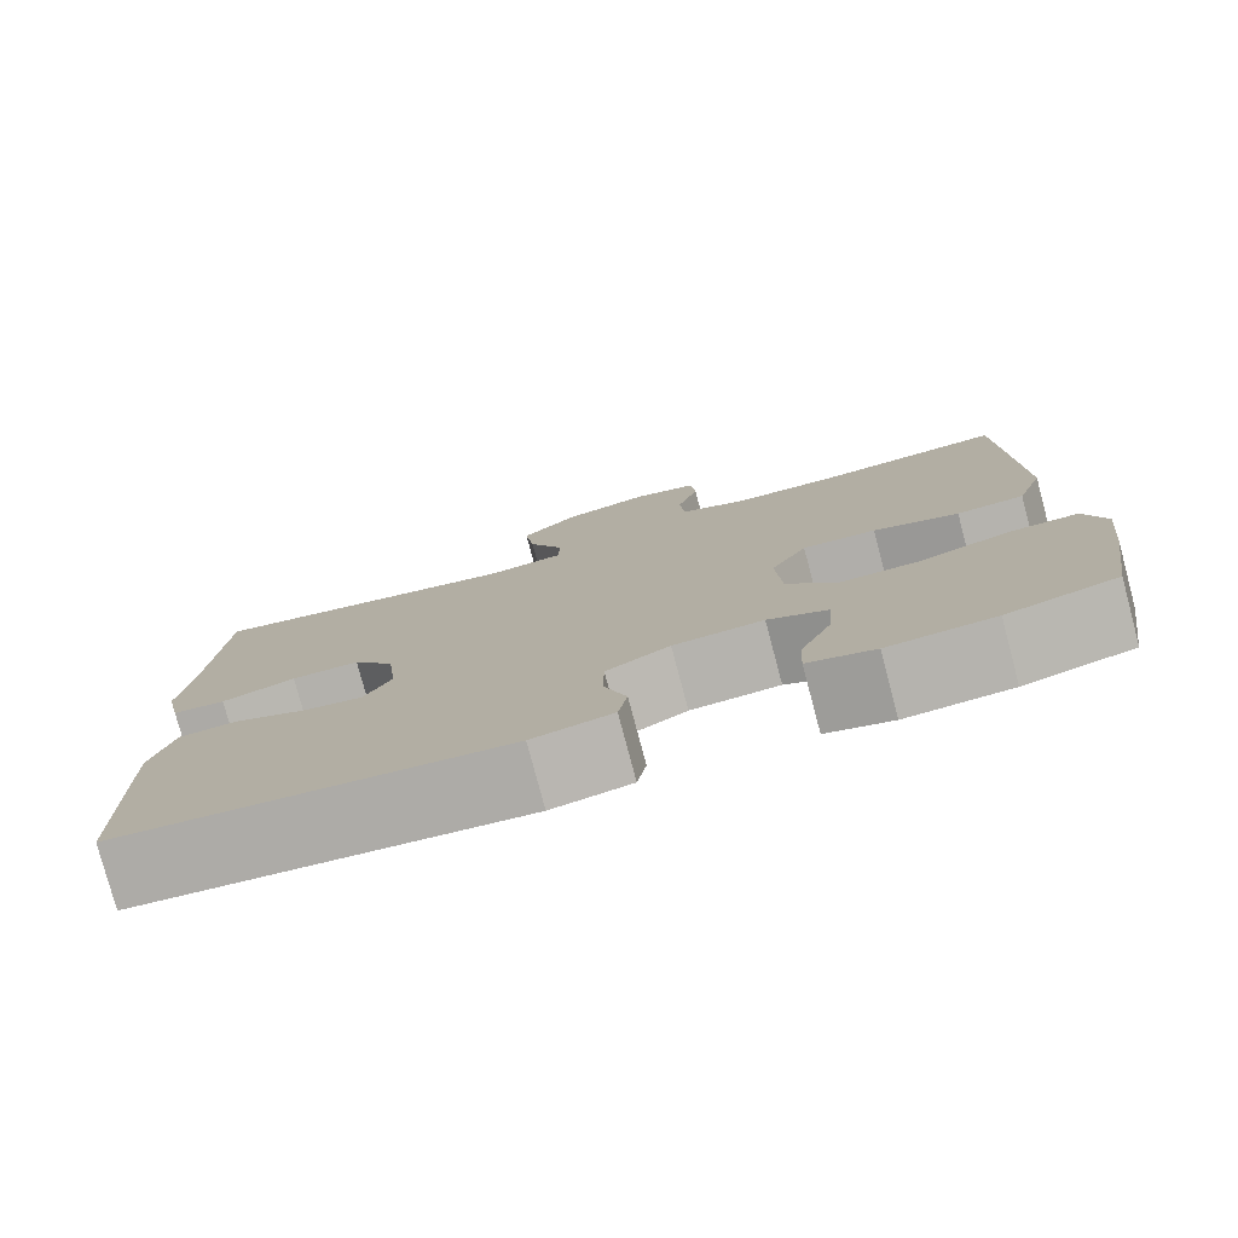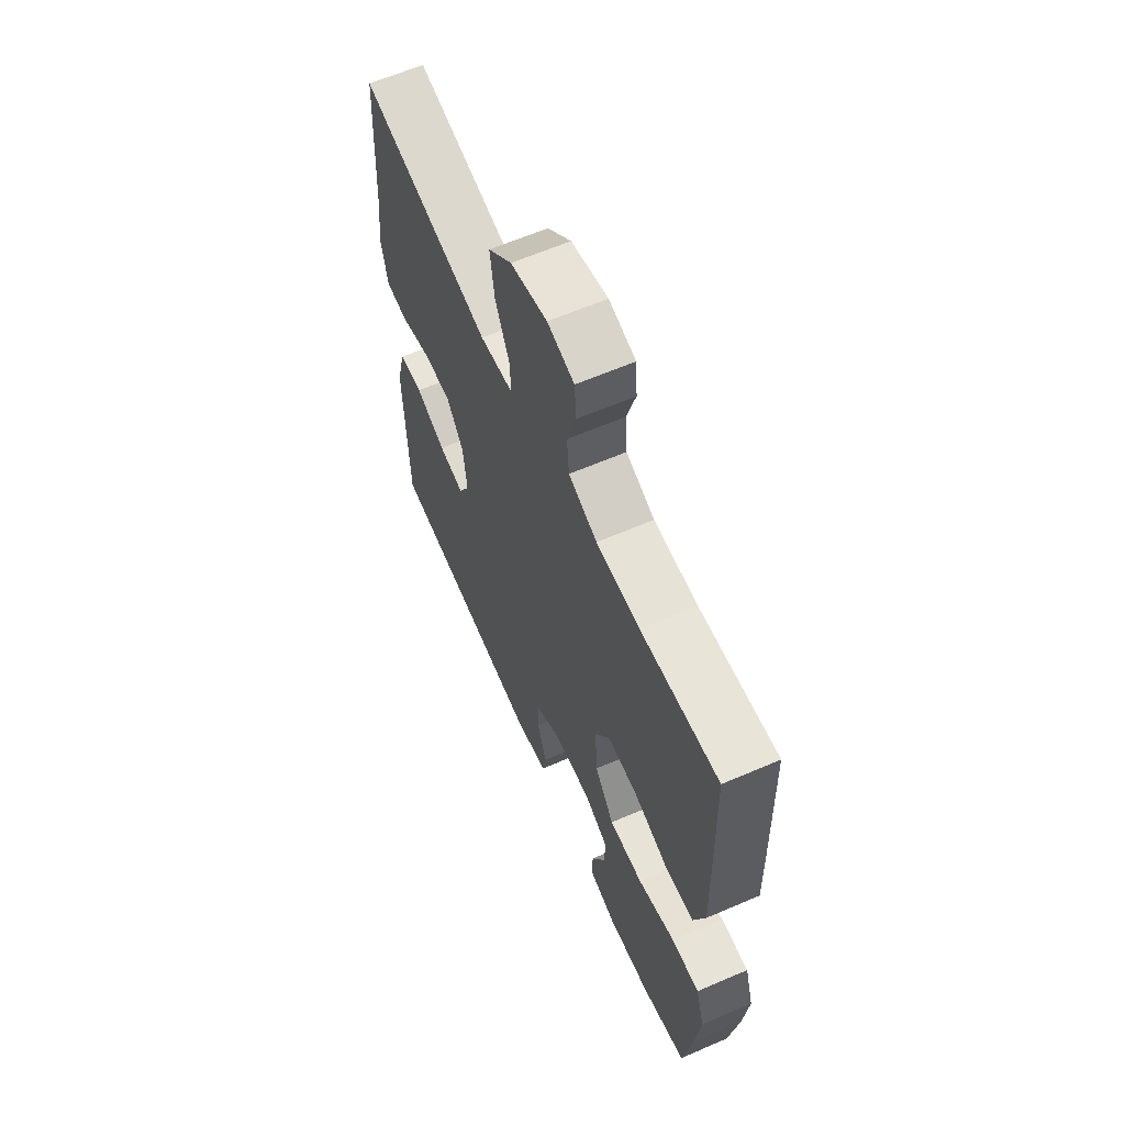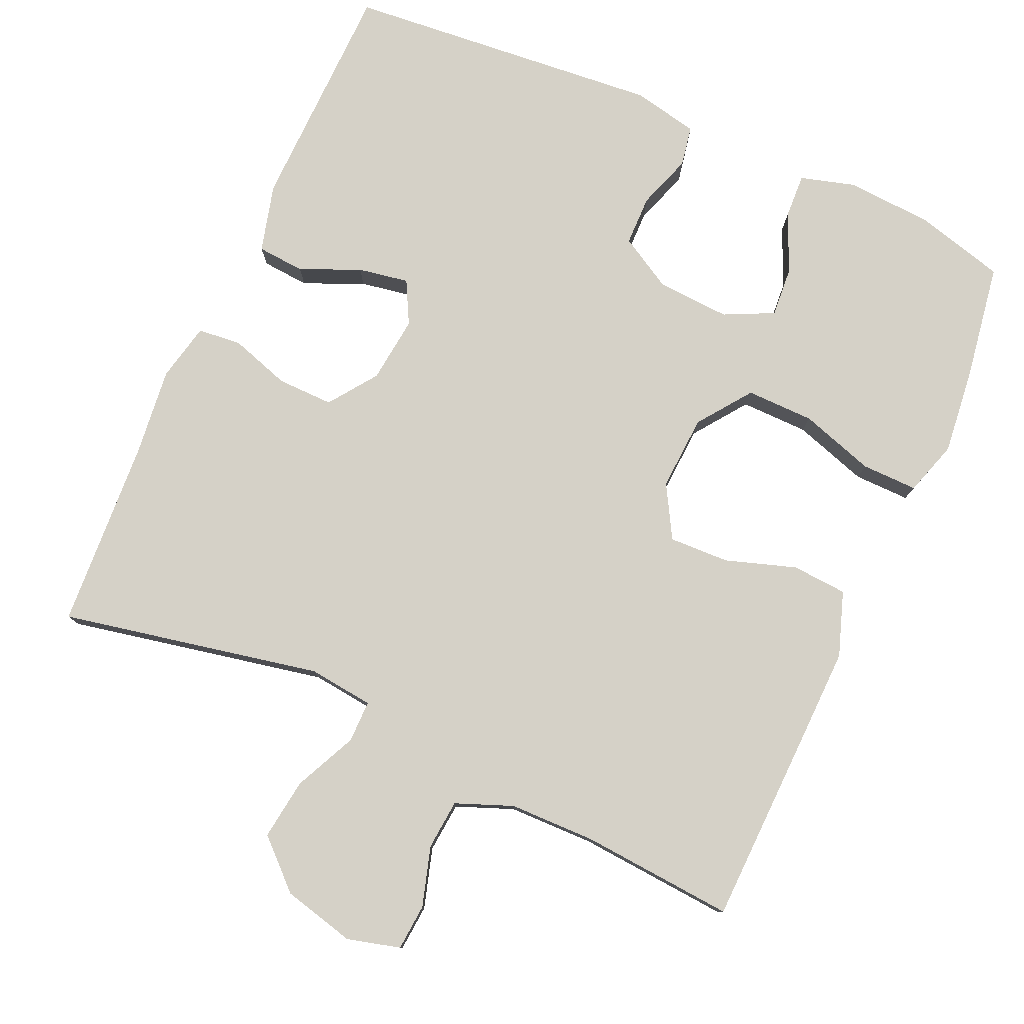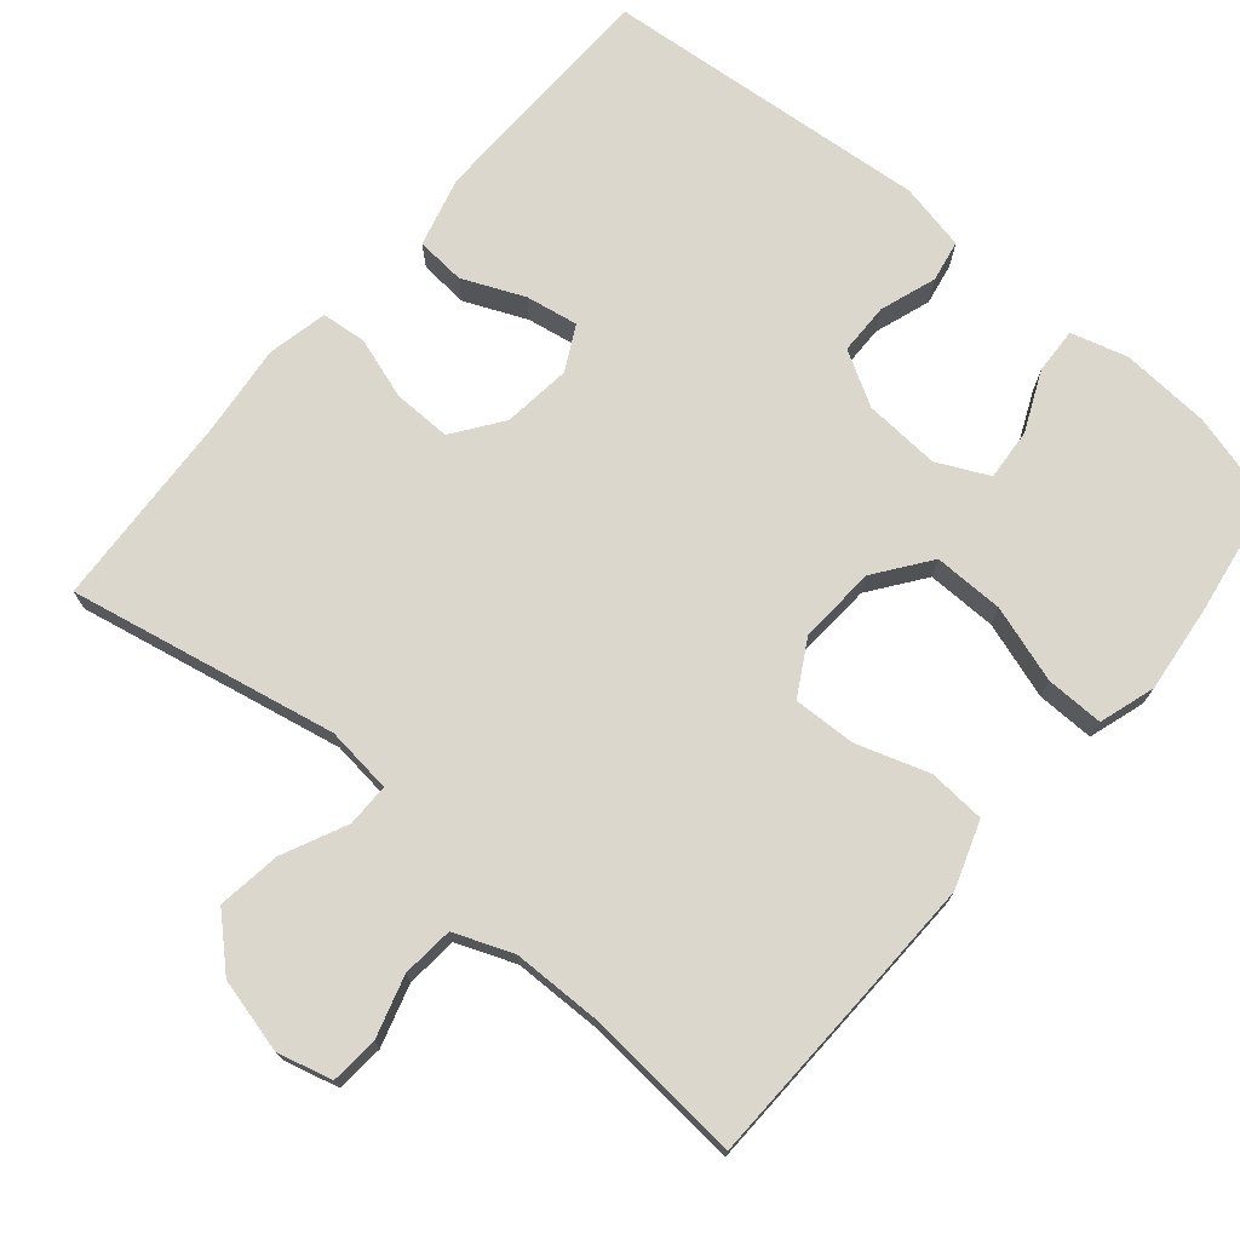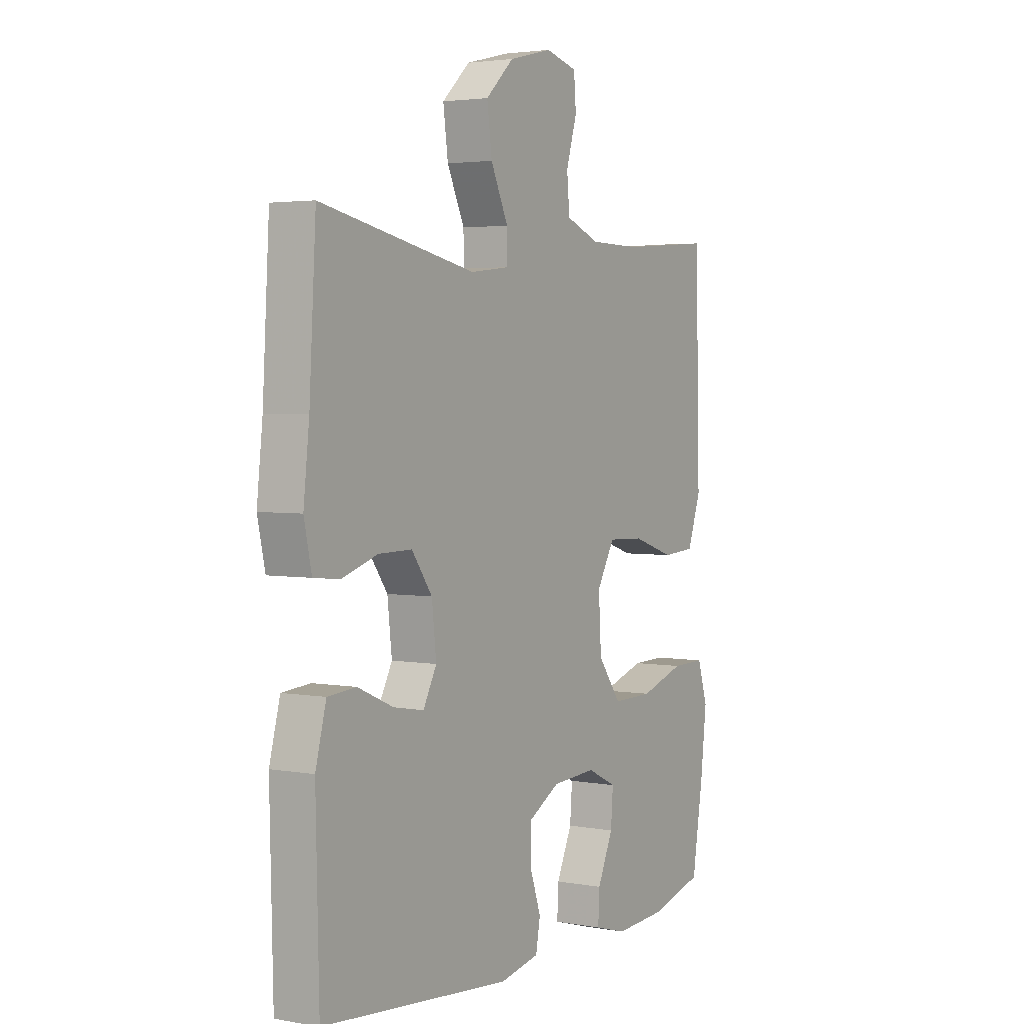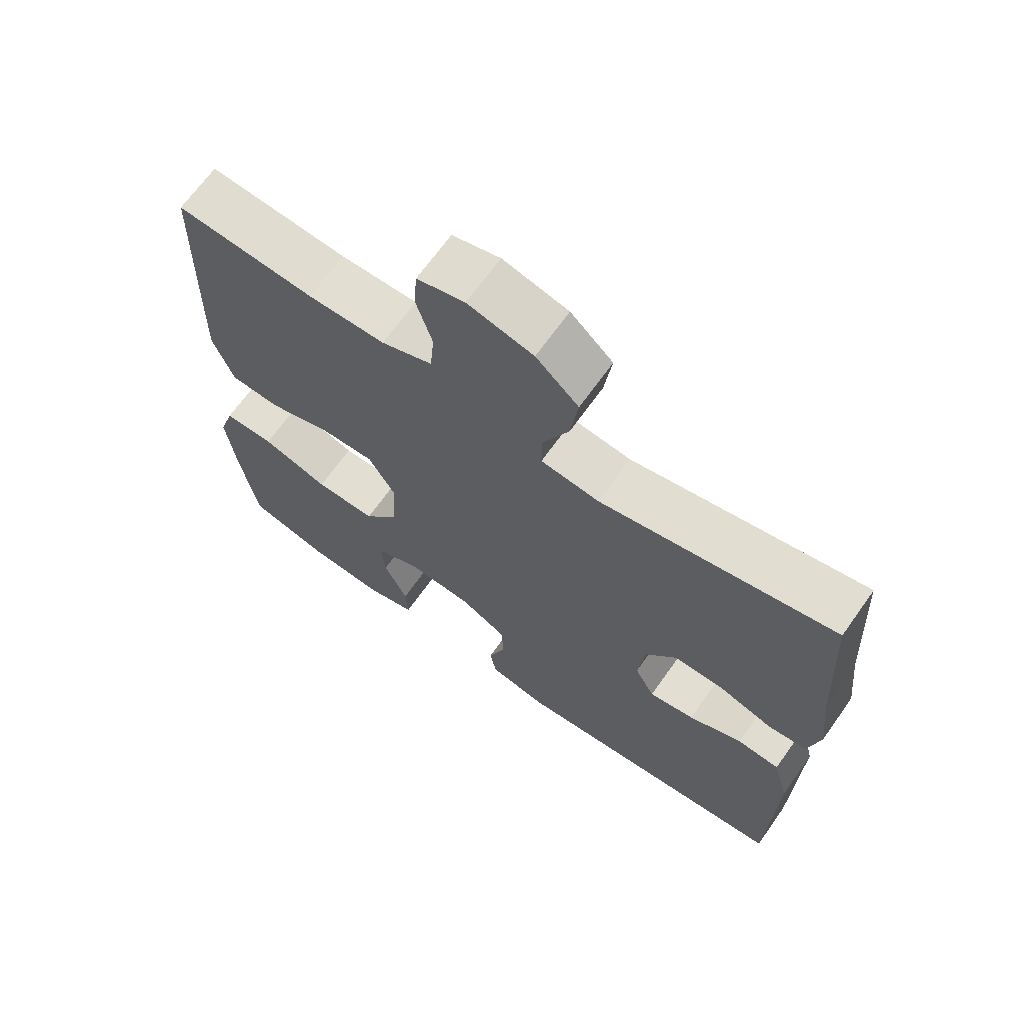
<metadata>
{"format":"obj","ext":"obj","renderer":"f3d","projection":"perspective","resolution":1024,"background":"white","views":[{"elev":-78.7,"azim":14.9,"up":"+Z"},{"elev":62.6,"azim":66.4,"up":"+Z"},{"elev":78.9,"azim":24.1,"up":"+Y"},{"elev":73.4,"azim":40.4,"up":"+Y"},{"elev":3.2,"azim":-58.5,"up":"+Z"},{"elev":67.7,"azim":-144.6,"up":"+Z"}]}
</metadata>
<code>
v -0.5 0.07 -0.5
v -0.507 0.07 -0.189
v -0.483 0.07 -0.098
v -0.419 0.07 -0.093
v -0.339 0.07 -0.128
v -0.271 0.07 -0.14
v -0.241 0.07 -0.083
v -0.251 0.07 0.006
v -0.297 0.07 0.07
v -0.372 0.07 0.069
v -0.453 0.07 0.043
v -0.511 0.07 0.049
v -0.528 0.07 0.127
v -0.515 0.07 0.245
v -0.5 0.07 0.5
v -0.152 0.07 0.429
v -0.065 0.07 0.439
v -0.065 0.07 0.495
v -0.104 0.07 0.579
v -0.115 0.07 0.661
v -0.052 0.07 0.72
v 0.045 0.07 0.744
v 0.116 0.07 0.725
v 0.121 0.07 0.663
v 0.097 0.07 0.583
v 0.103 0.07 0.516
v 0.179 0.07 0.486
v 0.294 0.07 0.484
v 0.5 0.07 0.5
v 0.507 0.07 0.241
v 0.51 0.07 0.109
v 0.48 0.07 0.023
v 0.406 0.07 0.018
v 0.312 0.07 0.049
v 0.231 0.07 0.052
v 0.191 0.07 -0.018
v 0.197 0.07 -0.119
v 0.249 0.07 -0.19
v 0.34 0.07 -0.189
v 0.44 0.07 -0.157
v 0.515 0.07 -0.156
v 0.538 0.07 -0.229
v 0.525 0.07 -0.344
v 0.5 0.07 -0.5
v 0.38 0.07 -0.532
v 0.264 0.07 -0.539
v 0.191 0.07 -0.518
v 0.194 0.07 -0.458
v 0.229 0.07 -0.38
v 0.234 0.07 -0.313
v 0.168 0.07 -0.281
v 0.069 0.07 -0.287
v -0.001 0.07 -0.327
v -0.002 0.07 -0.394
v 0.023 0.07 -0.467
v 0.013 0.07 -0.521
v -0.075 0.07 -0.539
v -0.5 0 -0.5
v -0.507 0 -0.189
v -0.483 0 -0.098
v -0.419 0 -0.093
v -0.339 0 -0.128
v -0.271 0 -0.14
v -0.241 0 -0.083
v -0.251 0 0.006
v -0.297 0 0.07
v -0.372 0 0.069
v -0.453 0 0.043
v -0.511 0 0.049
v -0.528 0 0.127
v -0.515 0 0.245
v -0.5 0 0.5
v -0.152 0 0.429
v -0.065 0 0.439
v -0.065 0 0.495
v -0.104 0 0.579
v -0.115 0 0.661
v -0.052 0 0.72
v 0.045 0 0.744
v 0.116 0 0.725
v 0.121 0 0.663
v 0.097 0 0.583
v 0.103 0 0.516
v 0.179 0 0.486
v 0.294 0 0.484
v 0.5 0 0.5
v 0.507 0 0.241
v 0.51 0 0.109
v 0.48 0 0.023
v 0.406 0 0.018
v 0.312 0 0.049
v 0.231 0 0.052
v 0.191 0 -0.018
v 0.197 0 -0.119
v 0.249 0 -0.19
v 0.34 0 -0.189
v 0.44 0 -0.157
v 0.515 0 -0.156
v 0.538 0 -0.229
v 0.525 0 -0.344
v 0.5 0 -0.5
v 0.38 0 -0.532
v 0.264 0 -0.539
v 0.191 0 -0.518
v 0.194 0 -0.458
v 0.229 0 -0.38
v 0.234 0 -0.313
v 0.168 0 -0.281
v 0.069 0 -0.287
v -0.001 0 -0.327
v -0.002 0 -0.394
v 0.023 0 -0.467
v 0.013 0 -0.521
v -0.075 0 -0.539
f 54 55 56 57
f 53 54 57 1
f 52 53 1 2
f 51 52 2 3
f 46 47 48 49
f 46 49 50
f 45 46 50
f 44 45 50
f 43 44 50
f 42 43 50 51
f 39 40 41 42
f 38 39 42 51
f 31 32 33 34
f 31 34 35
f 28 29 30 31
f 27 28 31 35
f 26 27 35 36
f 22 23 24 25
f 22 25 26
f 18 19 20 21
f 17 18 21 22
f 14 15 16
f 14 16 17
f 13 14 17
f 10 11 12 13
f 9 10 13 17
f 8 9 17
f 7 8 17
f 3 4 5
f 51 3 5
f 51 5 6
f 37 38 51 6
f 36 37 6 7
f 22 26 36
f 7 17 22 36
f 114 113 112 111
f 58 114 111 110
f 59 58 110 109
f 60 59 109 108
f 106 105 104 103
f 107 106 103
f 107 103 102
f 107 102 101
f 107 101 100
f 108 107 100 99
f 99 98 97 96
f 108 99 96 95
f 91 90 89 88
f 92 91 88
f 88 87 86 85
f 92 88 85 84
f 93 92 84 83
f 82 81 80 79
f 83 82 79
f 78 77 76 75
f 79 78 75 74
f 73 72 71
f 74 73 71
f 74 71 70
f 70 69 68 67
f 74 70 67 66
f 74 66 65
f 74 65 64
f 62 61 60
f 62 60 108
f 63 62 108
f 63 108 95 94
f 64 63 94 93
f 93 83 79
f 93 79 74 64
f 1 58 59 2
f 2 59 60 3
f 3 60 61 4
f 4 61 62 5
f 5 62 63 6
f 6 63 64 7
f 7 64 65 8
f 8 65 66 9
f 9 66 67 10
f 10 67 68 11
f 11 68 69 12
f 12 69 70 13
f 13 70 71 14
f 14 71 72 15
f 15 72 73 16
f 16 73 74 17
f 17 74 75 18
f 18 75 76 19
f 19 76 77 20
f 20 77 78 21
f 21 78 79 22
f 22 79 80 23
f 23 80 81 24
f 24 81 82 25
f 25 82 83 26
f 26 83 84 27
f 27 84 85 28
f 28 85 86 29
f 29 86 87 30
f 30 87 88 31
f 31 88 89 32
f 32 89 90 33
f 33 90 91 34
f 34 91 92 35
f 35 92 93 36
f 36 93 94 37
f 37 94 95 38
f 38 95 96 39
f 39 96 97 40
f 40 97 98 41
f 41 98 99 42
f 42 99 100 43
f 43 100 101 44
f 44 101 102 45
f 45 102 103 46
f 46 103 104 47
f 47 104 105 48
f 48 105 106 49
f 49 106 107 50
f 50 107 108 51
f 51 108 109 52
f 52 109 110 53
f 53 110 111 54
f 54 111 112 55
f 55 112 113 56
f 56 113 114 57
f 57 114 58 1

</code>
